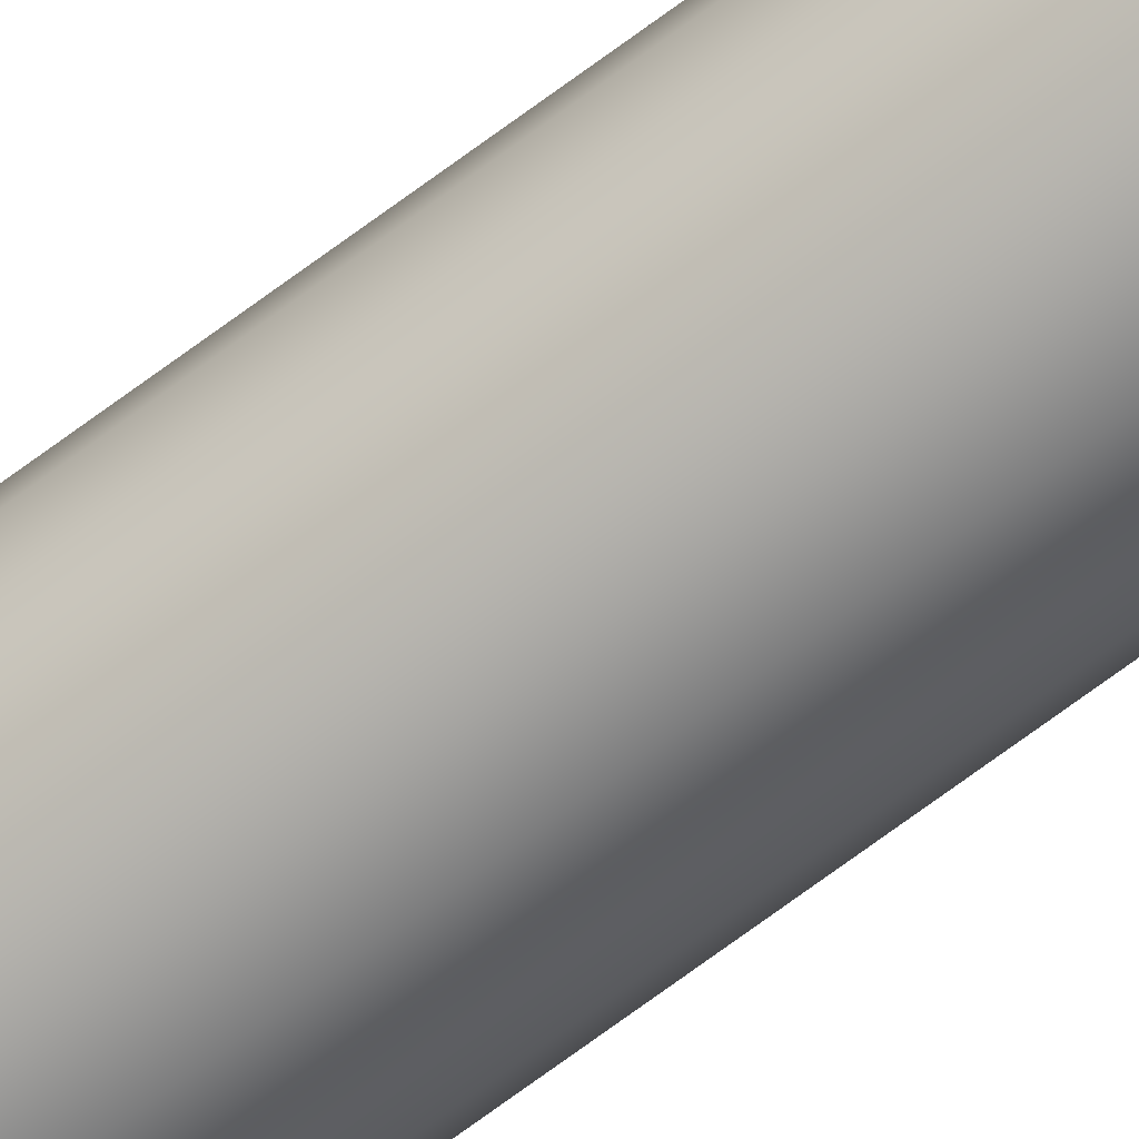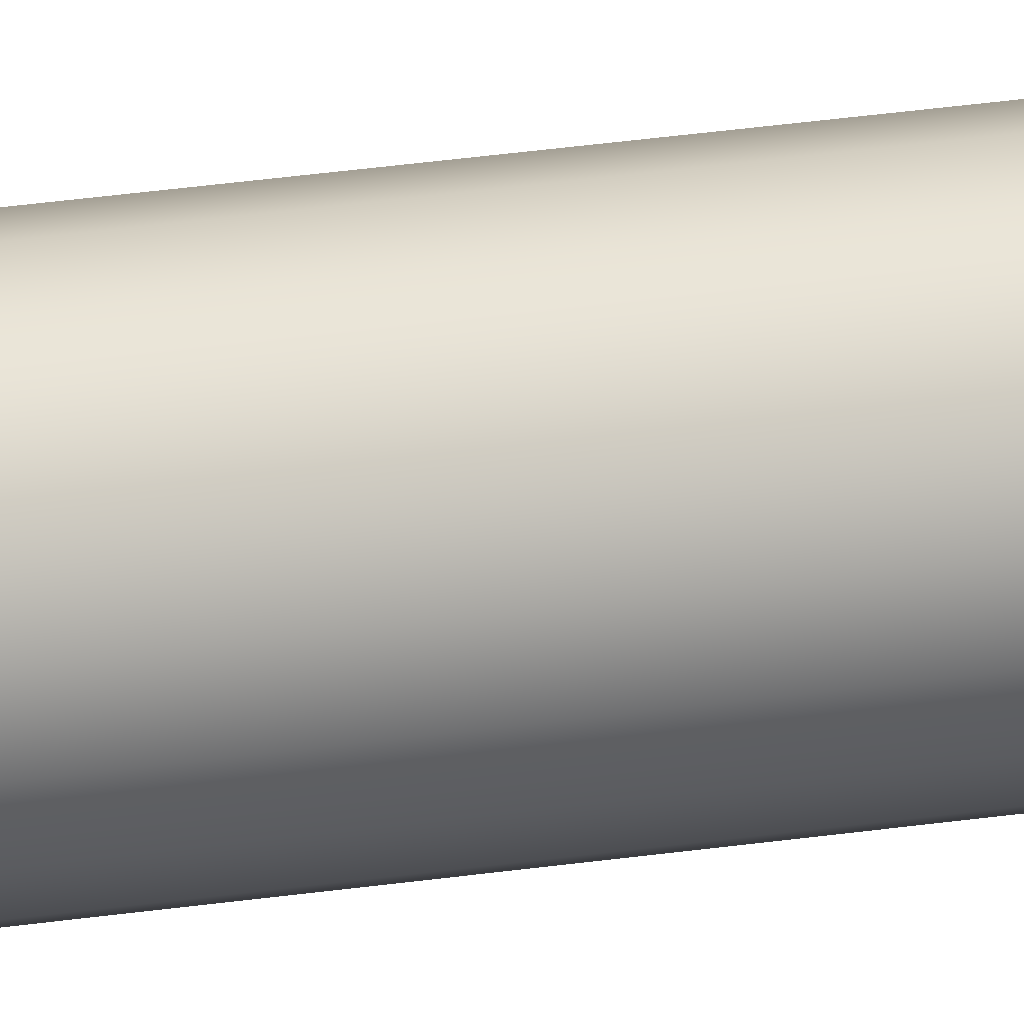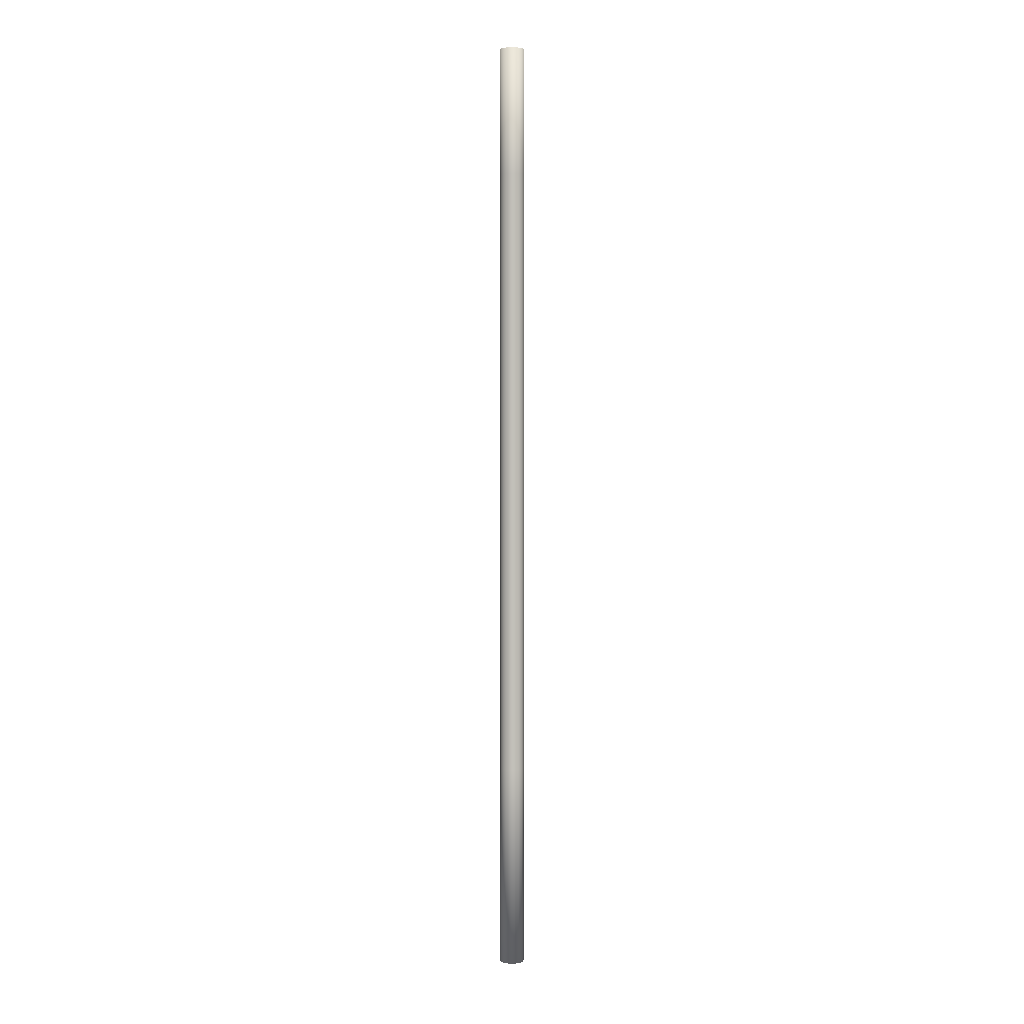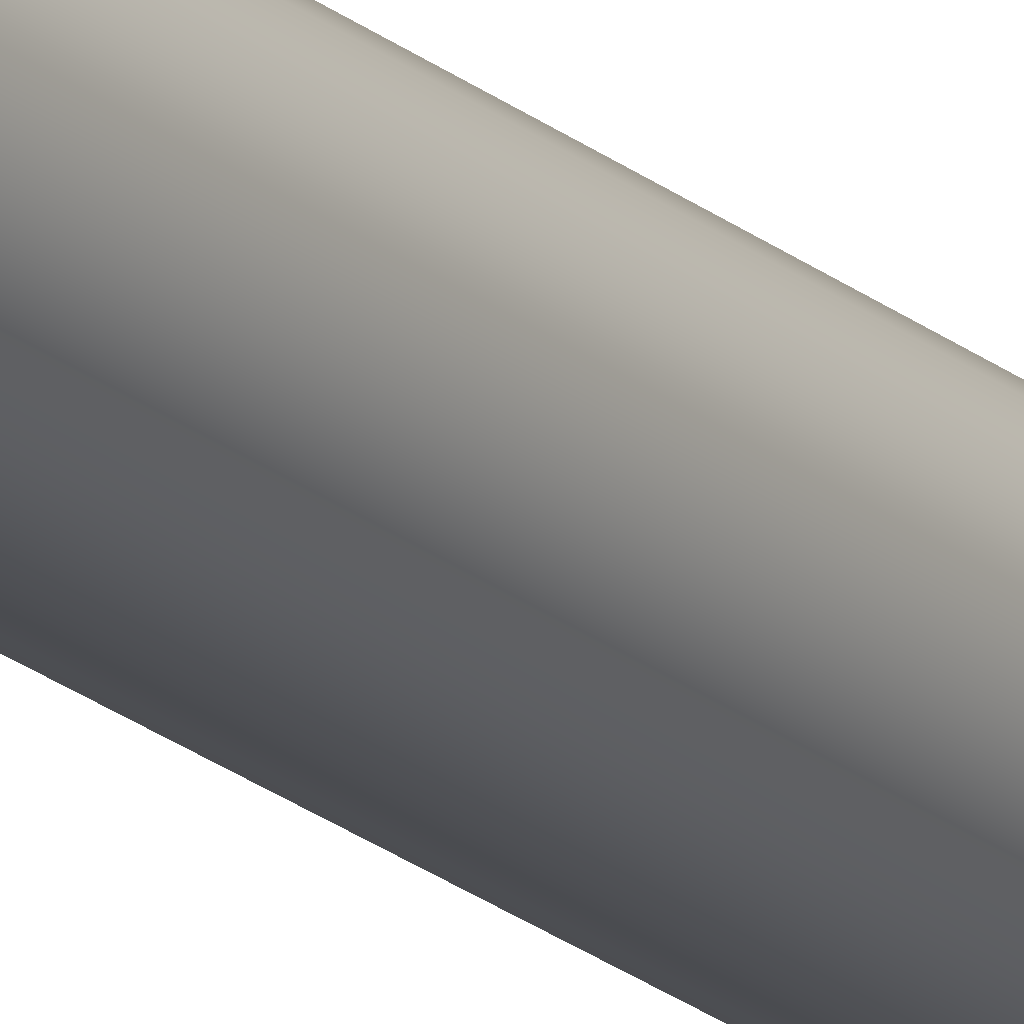
<metadata>
{"format":"obj","ext":"obj","renderer":"f3d","projection":"perspective","resolution":1024,"background":"white","views":[{"elev":-66.5,"azim":-52.5,"up":"+Y"},{"elev":14.9,"azim":67.1,"up":"+Y"},{"elev":3.5,"azim":56.3,"up":"+Z"},{"elev":-17.7,"azim":30.2,"up":"+Y"}]}
</metadata>
<code>
v  69.16 -0.0664 -9.506
v  69.1 -0.1809 -9.506
v  68.99 -0.2659 -9.506
v  68.87 -0.3111 -9.506
v  68.74 -0.3111 -9.506
v  68.61 -0.2658 -9.506
v  68.51 -0.1809 -9.506
v  68.45 -0.0664 -9.506
v  68.42 0.0639 -9.506
v  68.45 0.1941 -9.506
v  68.51 0.3086 -9.506
v  68.61 0.3936 -9.506
v  68.74 0.4388 -9.506
v  68.87 0.4388 -9.506
v  68.99 0.3936 -9.506
v  69.1 0.3086 -9.506
v  69.16 0.1941 -9.506
v  69.18 0.0639 -9.506
v  69.16 0.1941 -3.205
v  69.18 0.0639 -3.205
v  69.1 0.3086 -3.205
v  68.99 0.3936 -3.205
v  68.87 0.4388 -3.205
v  68.74 0.4388 -3.205
v  68.61 0.3936 -3.205
v  68.51 0.3086 -3.205
v  68.45 0.1941 -3.205
v  68.42 0.0639 -3.205
v  68.45 -0.0664 -3.205
v  68.51 -0.1809 -3.205
v  68.61 -0.2658 -3.205
v  68.74 -0.3111 -3.205
v  68.87 -0.3111 -3.205
v  68.99 -0.2658 -3.205
v  69.1 -0.1809 -3.205
v  69.16 -0.0664 -3.205
v  69.16 0.1941 3.095
v  69.18 0.0639 3.095
v  69.1 0.3086 3.095
v  68.99 0.3936 3.095
v  68.87 0.4388 3.095
v  68.74 0.4388 3.095
v  68.61 0.3936 3.095
v  68.51 0.3086 3.095
v  68.45 0.1941 3.095
v  68.42 0.0639 3.095
v  68.45 -0.0664 3.095
v  68.51 -0.1809 3.095
v  68.61 -0.2658 3.095
v  68.74 -0.3111 3.095
v  68.87 -0.3111 3.095
v  68.99 -0.2658 3.095
v  69.1 -0.1809 3.095
v  69.16 -0.0664 3.095
v  69.16 0.1941 9.396
v  69.18 0.0639 9.396
v  69.1 0.3086 9.396
v  68.99 0.3936 9.396
v  68.87 0.4388 9.396
v  68.74 0.4388 9.396
v  68.61 0.3936 9.396
v  68.51 0.3086 9.396
v  68.45 0.1941 9.396
v  68.42 0.0639 9.396
v  68.45 -0.0664 9.396
v  68.51 -0.1809 9.396
v  68.61 -0.2658 9.396
v  68.74 -0.3111 9.396
v  68.87 -0.3111 9.396
v  68.99 -0.2658 9.396
v  69.1 -0.1809 9.396
v  69.16 -0.0664 9.396
v  69.16 0.1941 15.7
v  69.18 0.0639 15.7
v  69.1 0.3086 15.7
v  68.99 0.3936 15.7
v  68.87 0.4388 15.7
v  68.74 0.4388 15.7
v  68.61 0.3936 15.7
v  68.51 0.3086 15.7
v  68.45 0.1941 15.7
v  68.42 0.0639 15.7
v  68.45 -0.0664 15.7
v  68.51 -0.1809 15.7
v  68.61 -0.2658 15.7
v  68.74 -0.3111 15.7
v  68.87 -0.3111 15.7
v  68.99 -0.2658 15.7
v  69.1 -0.1809 15.7
v  69.16 -0.0664 15.7
v  69.16 0.1941 19.6
v  69.18 0.0639 19.6
v  69.1 0.3086 19.6
v  68.99 0.3936 19.6
v  68.87 0.4388 19.6
v  68.74 0.4388 19.6
v  68.61 0.3936 19.6
v  68.51 0.3086 19.6
v  68.45 0.1941 19.6
v  68.42 0.0639 19.6
v  68.45 -0.0663 19.6
v  68.51 -0.1809 19.6
v  68.61 -0.2658 19.6
v  68.74 -0.3111 19.6
v  68.87 -0.3111 19.6
v  68.99 -0.2658 19.6
v  69.1 -0.1809 19.6
v  69.16 -0.0664 19.6
o tent_stick
g tent_stick
f 1 2 3 4 5 6 7 8 9 10 11 12 13 14 15 16 17 18
f 18 17 19 20
f 17 16 21 19
f 16 15 22 21
f 15 14 23 22
f 14 13 24 23
f 13 12 25 24
f 12 11 26 25
f 11 10 27 26
f 10 9 28 27
f 9 8 29 28
f 8 7 30 29
f 7 6 31 30
f 6 5 32 31
f 5 4 33 32
f 4 3 34 33
f 3 2 35 34
f 2 1 36 35
f 1 18 20 36
f 20 19 37 38
f 19 21 39 37
f 21 22 40 39
f 22 23 41 40
f 23 24 42 41
f 24 25 43 42
f 25 26 44 43
f 26 27 45 44
f 27 28 46 45
f 28 29 47 46
f 29 30 48 47
f 30 31 49 48
f 31 32 50 49
f 32 33 51 50
f 33 34 52 51
f 34 35 53 52
f 35 36 54 53
f 36 20 38 54
f 38 37 55 56
f 37 39 57 55
f 39 40 58 57
f 40 41 59 58
f 41 42 60 59
f 42 43 61 60
f 43 44 62 61
f 44 45 63 62
f 45 46 64 63
f 46 47 65 64
f 47 48 66 65
f 48 49 67 66
f 49 50 68 67
f 50 51 69 68
f 51 52 70 69
f 52 53 71 70
f 53 54 72 71
f 54 38 56 72
f 56 55 73 74
f 55 57 75 73
f 57 58 76 75
f 58 59 77 76
f 59 60 78 77
f 60 61 79 78
f 61 62 80 79
f 62 63 81 80
f 63 64 82 81
f 64 65 83 82
f 65 66 84 83
f 66 67 85 84
f 67 68 86 85
f 68 69 87 86
f 69 70 88 87
f 70 71 89 88
f 71 72 90 89
f 72 56 74 90
f 74 73 91 92
f 73 75 93 91
f 75 76 94 93
f 76 77 95 94
f 77 78 96 95
f 78 79 97 96
f 79 80 98 97
f 80 81 99 98
f 81 82 100 99
f 82 83 101 100
f 83 84 102 101
f 84 85 103 102
f 85 86 104 103
f 86 87 105 104
f 87 88 106 105
f 88 89 107 106
f 89 90 108 107
f 90 74 92 108
f 108 92 91 93 94 95 96 97 98 99 100 101 102 103 104 105 106 107

</code>
